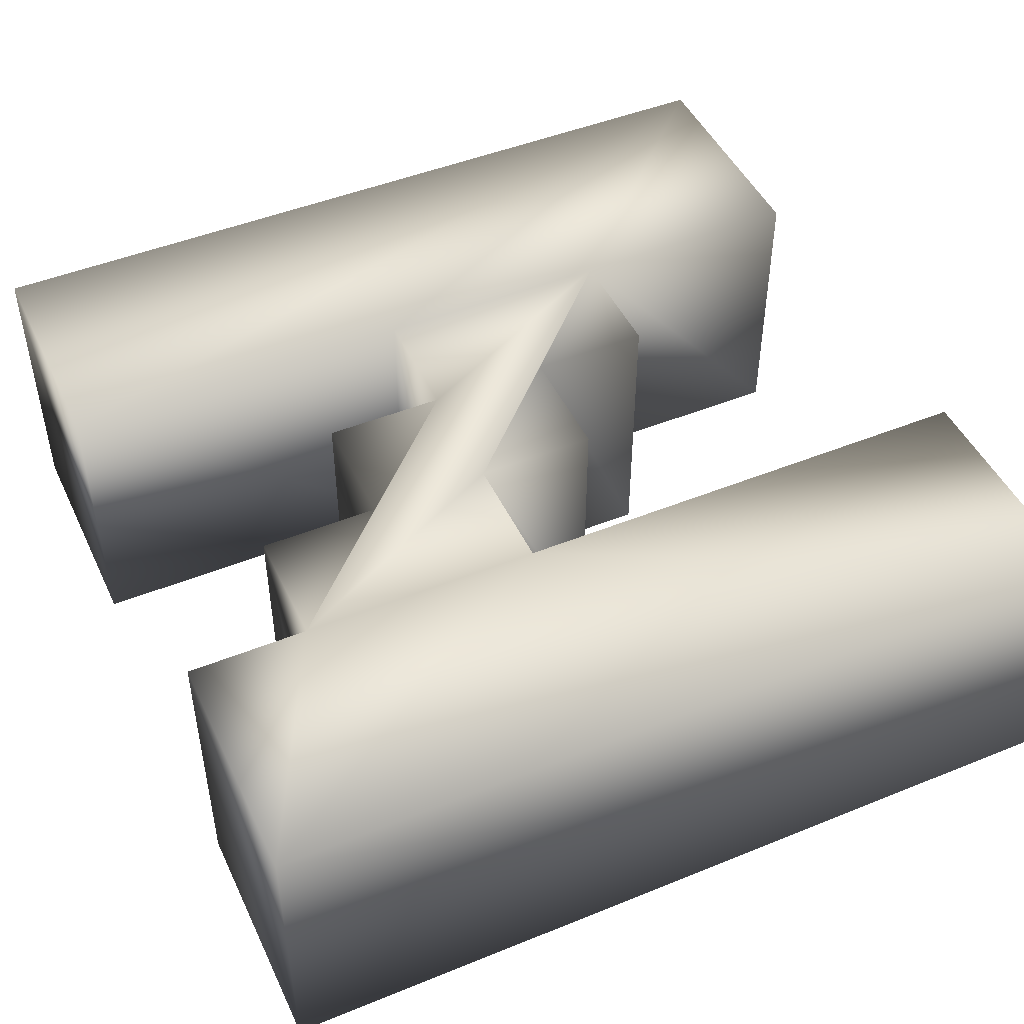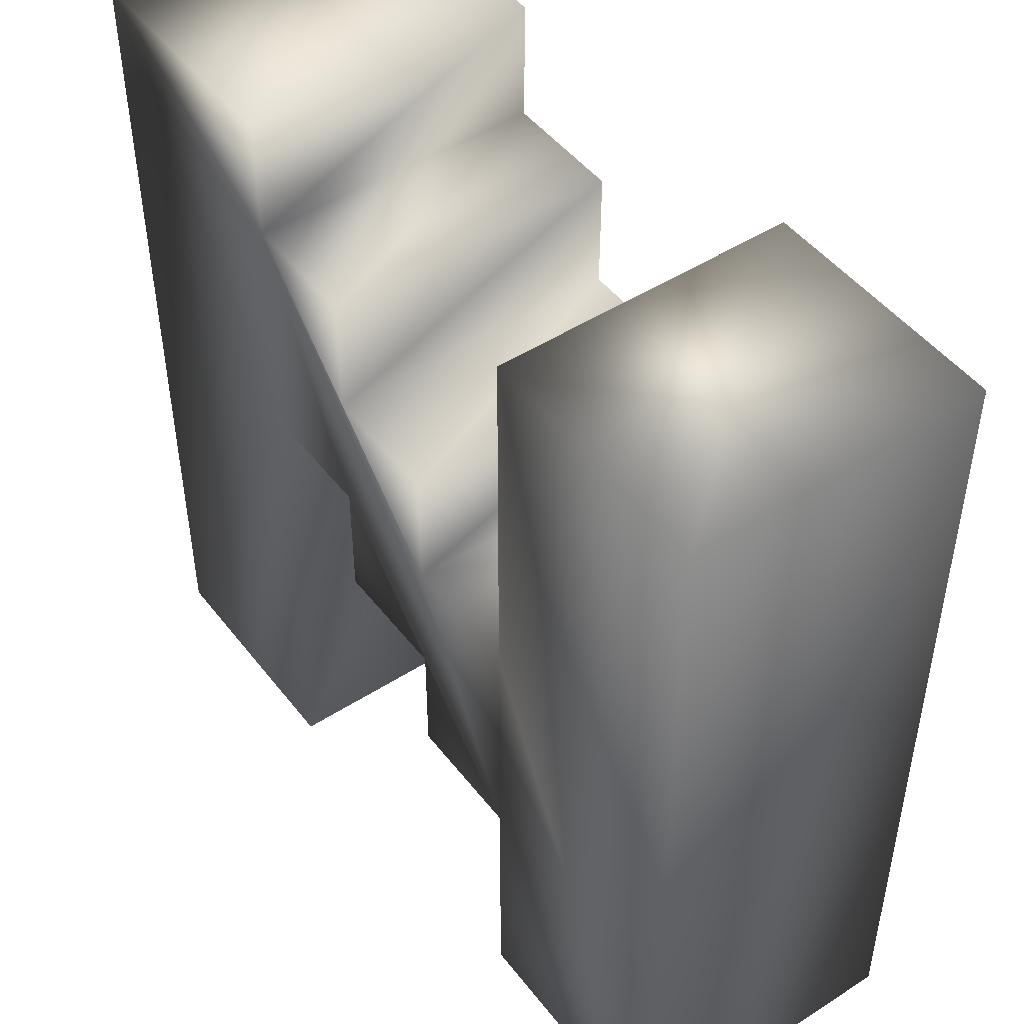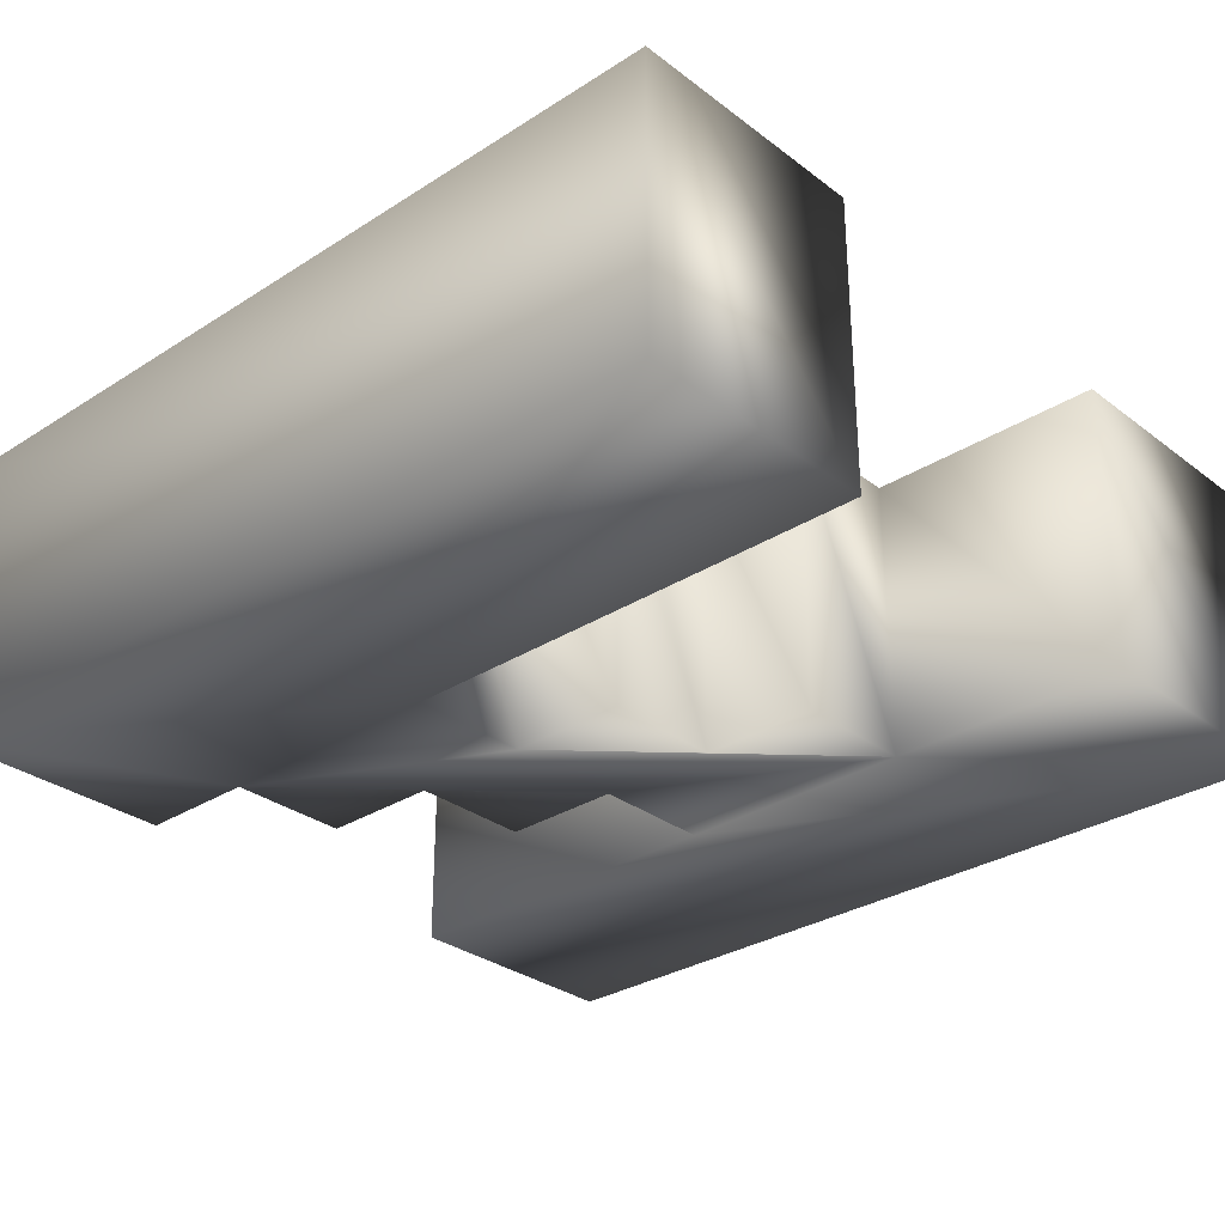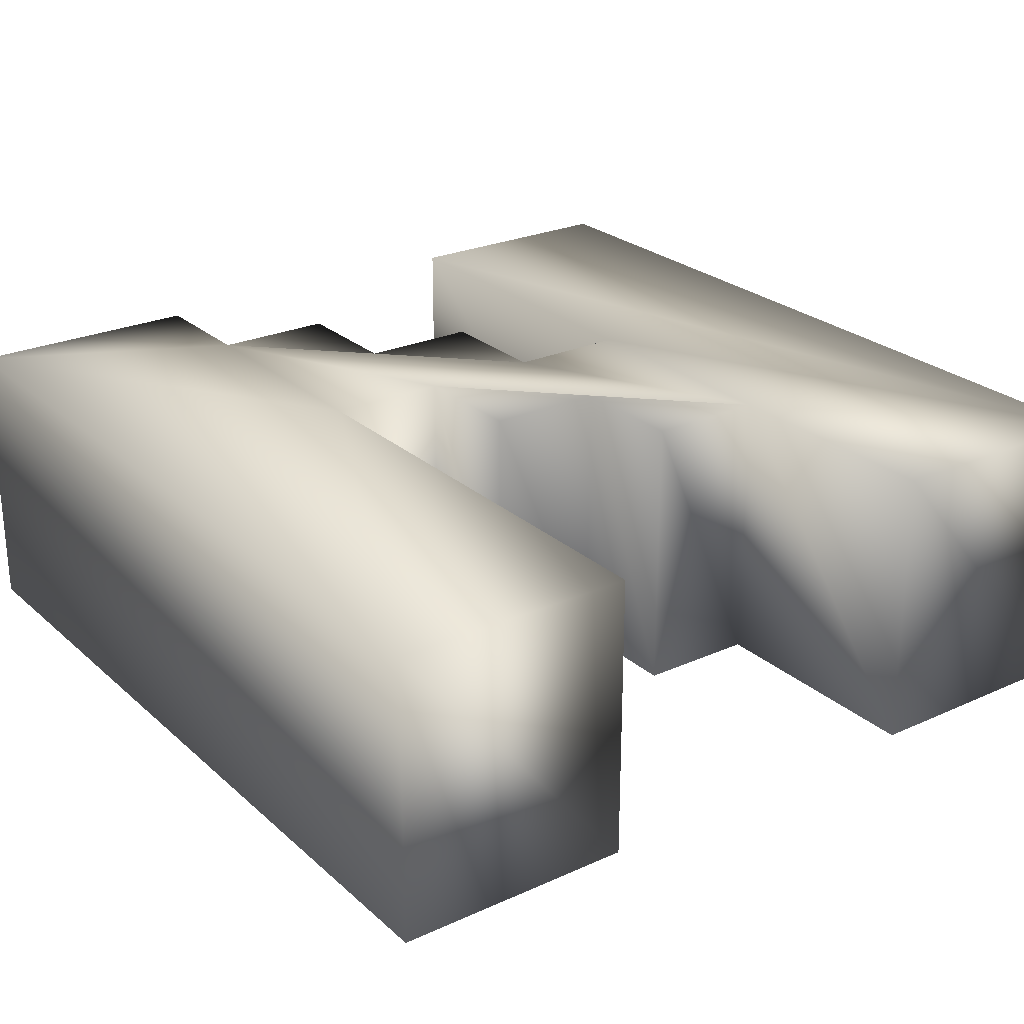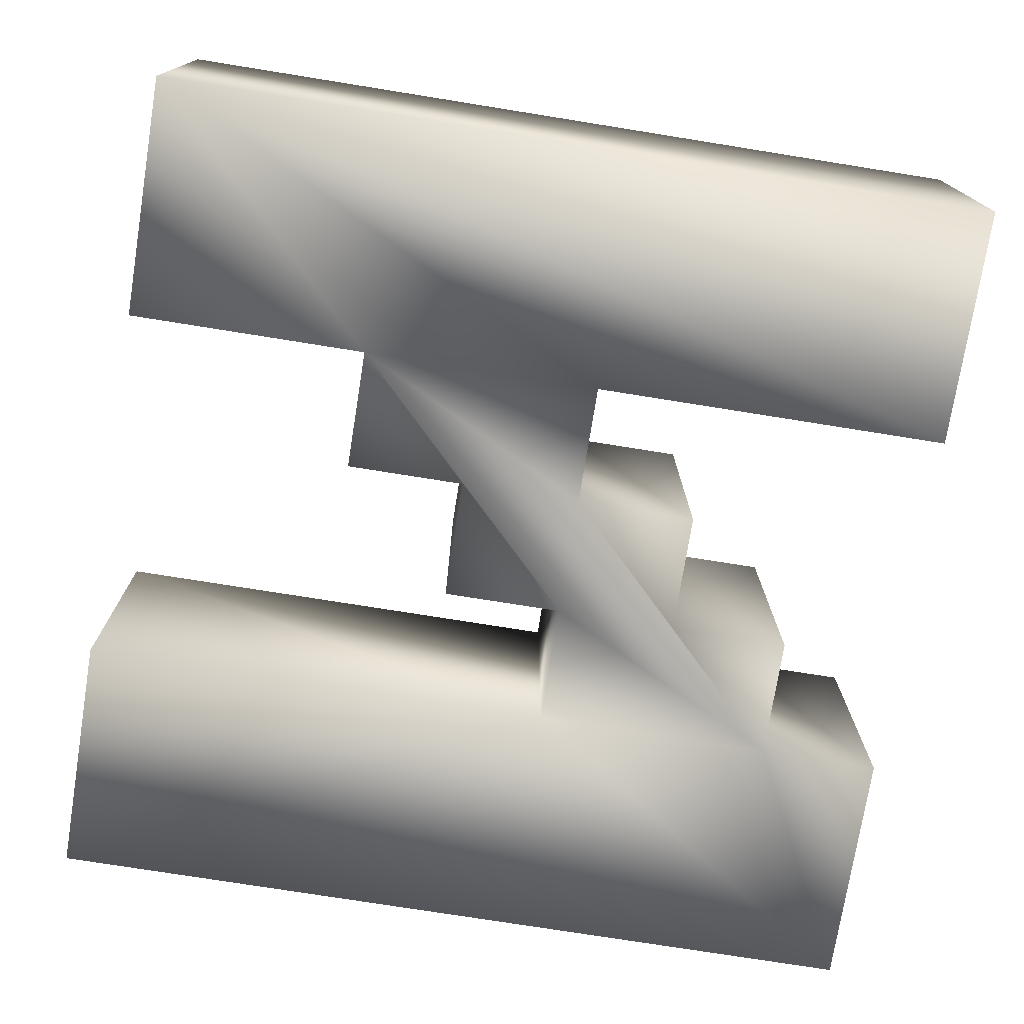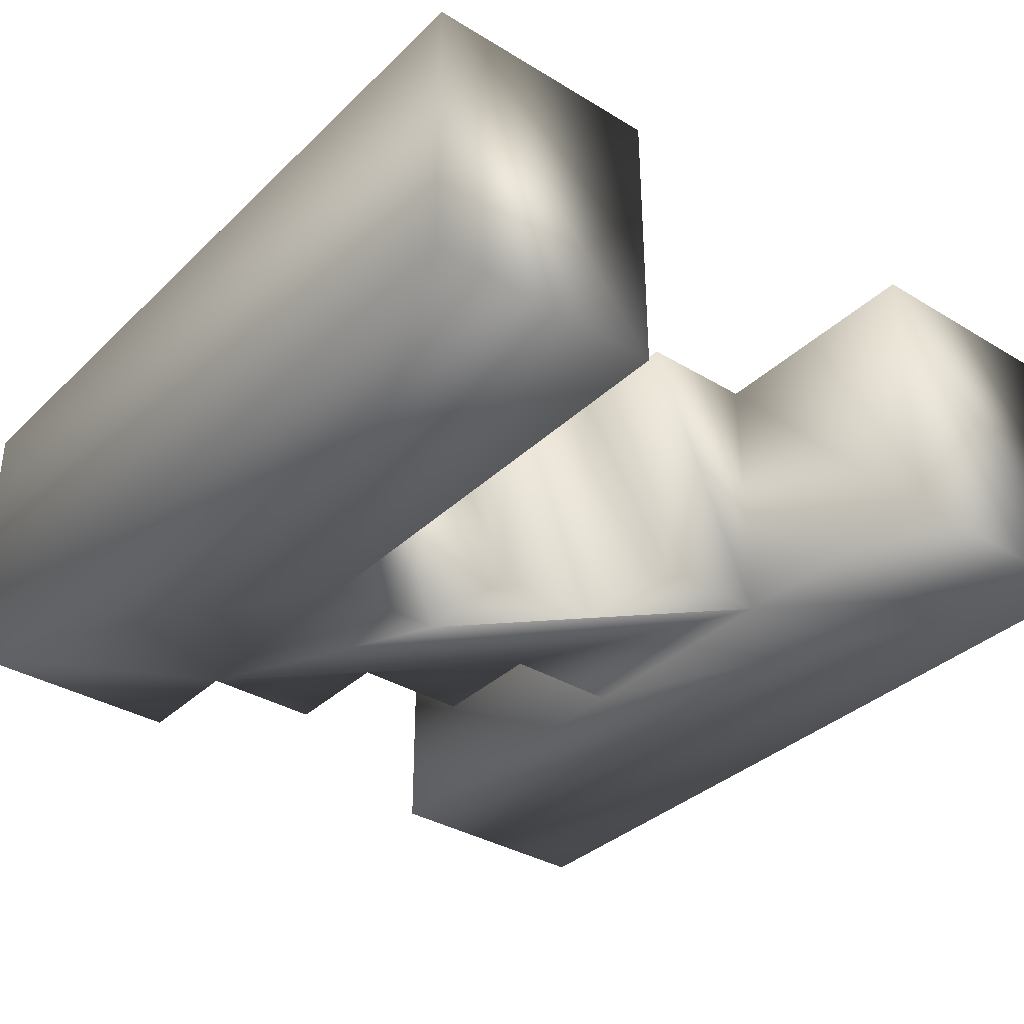
<metadata>
{"format":"obj","ext":"obj","renderer":"f3d","projection":"perspective","resolution":1024,"background":"white","views":[{"elev":47.3,"azim":-114.6,"up":"+Z"},{"elev":47.7,"azim":54.2,"up":"+Y"},{"elev":-30.5,"azim":-47.4,"up":"+Z"},{"elev":25.3,"azim":-35.9,"up":"+Z"},{"elev":-74.9,"azim":80.9,"up":"+Z"},{"elev":-35.2,"azim":-38.8,"up":"+Z"}]}
</metadata>
<code>
o
v -3.126 8.328 -5
v -3.126 0 -5
v -7.29 0 -5
v 1.038 6.24 -5
v -1.038 6.24 -5
v -1.038 8.328 -5
v 3.126 4.164 -5
v 1.038 4.164 -5
v 1.038 6.24 -5
v 7.29 0 -5
v 3.126 0 -5
v 3.126 4.164 -5
v 3.126 14.58 -5
v 7.29 14.58 -5
v 7.29 0 -5
v -1.038 10.42 -5
v 1.038 10.42 -5
v 1.038 8.328 -5
v -3.126 12.49 -5
v -1.038 12.49 -5
v -1.038 10.42 -5
v -7.29 14.58 -5
v -3.126 14.58 -5
v -3.126 12.49 -5
v -3.126 8.328 -5
v -7.29 0 -5
v -7.29 14.58 -5
v 3.126 4.164 -5
v 1.038 6.24 -5
v -1.038 8.328 -5
v 3.126 8.328 -5
v 3.126 14.58 -5
v 7.29 0 -5
v -3.126 12.49 -5
v -1.038 10.42 -5
v 1.038 8.328 -5
v -3.126 8.328 -5
v -7.29 14.58 -5
v -3.126 12.49 -5
v 3.126 8.328 -5
v 7.29 0 -5
v 3.126 4.164 -5
v -1.038 8.328 -5
v -3.126 8.328 -5
v -3.126 12.49 -5
v 1.038 8.328 -5
v 3.126 8.328 -5
v 3.126 4.164 -5
v -1.038 8.328 -5
v -3.126 12.49 -5
v 1.038 8.328 -5
v 1.038 8.328 -5
v 3.126 4.164 -5
v -1.038 8.328 -5
v -7.29 0 0
v -3.126 0 8.882e-16
v -3.126 8.328 8.882e-16
v -1.038 8.328 1.776e-15
v -1.038 6.24 1.776e-15
v 1.038 6.24 1.776e-15
v 1.038 6.24 1.776e-15
v 1.038 4.164 1.776e-15
v 3.126 4.164 2.665e-15
v 3.126 4.164 2.665e-15
v 3.126 0 2.665e-15
v 7.29 0 3.553e-15
v 7.29 0 3.553e-15
v 7.29 14.58 3.553e-15
v 3.126 14.58 2.665e-15
v 1.038 8.328 1.776e-15
v 1.038 10.42 1.776e-15
v -1.038 10.42 1.776e-15
v -1.038 10.42 1.776e-15
v -1.038 12.49 1.776e-15
v -3.126 12.49 8.882e-16
v -3.126 12.49 8.882e-16
v -3.126 14.58 8.882e-16
v -7.29 14.58 0
v -7.29 14.58 0
v -7.29 0 0
v -3.126 8.328 8.882e-16
v -1.038 8.328 1.776e-15
v 1.038 6.24 1.776e-15
v 3.126 4.164 2.665e-15
v 7.29 0 3.553e-15
v 3.126 14.58 2.665e-15
v 3.126 8.328 2.665e-15
v 1.038 8.328 1.776e-15
v -1.038 10.42 1.776e-15
v -3.126 12.49 8.882e-16
v -3.126 12.49 8.882e-16
v -7.29 14.58 0
v -3.126 8.328 8.882e-16
v 3.126 4.164 2.665e-15
v 7.29 0 3.553e-15
v 3.126 8.328 2.665e-15
v -3.126 12.49 8.882e-16
v -3.126 8.328 8.882e-16
v -1.038 8.328 1.776e-15
v 3.126 4.164 2.665e-15
v 3.126 8.328 2.665e-15
v 1.038 8.328 1.776e-15
v 1.038 8.328 1.776e-15
v -3.126 12.49 8.882e-16
v -1.038 8.328 1.776e-15
v -1.038 8.328 1.776e-15
v 3.126 4.164 2.665e-15
v 1.038 8.328 1.776e-15
v -3.126 0 -5
v -3.126 8.328 -5
v -3.126 0 8.882e-16
v -3.126 8.328 -5
v -3.126 8.328 8.882e-16
v -3.126 0 8.882e-16
v -3.126 8.328 -5
v -1.038 8.328 -5
v -3.126 8.328 8.882e-16
v -1.038 8.328 -5
v -1.038 8.328 1.776e-15
v -3.126 8.328 8.882e-16
v -1.038 8.328 -5
v -1.038 6.24 -5
v -1.038 8.328 1.776e-15
v -1.038 6.24 -5
v -1.038 6.24 1.776e-15
v -1.038 8.328 1.776e-15
v -1.038 6.24 -5
v 1.038 6.24 -5
v -1.038 6.24 1.776e-15
v 1.038 6.24 -5
v 1.038 6.24 1.776e-15
v -1.038 6.24 1.776e-15
v 1.038 6.24 -5
v 1.038 4.164 -5
v 1.038 6.24 1.776e-15
v 1.038 4.164 -5
v 1.038 4.164 1.776e-15
v 1.038 6.24 1.776e-15
v 1.038 4.164 -5
v 3.126 4.164 -5
v 1.038 4.164 1.776e-15
v 3.126 4.164 -5
v 3.126 4.164 2.665e-15
v 1.038 4.164 1.776e-15
v 3.126 4.164 -5
v 3.126 0 -5
v 3.126 4.164 2.665e-15
v 3.126 0 -5
v 3.126 0 2.665e-15
v 3.126 4.164 2.665e-15
v 3.126 0 -5
v 7.29 0 -5
v 3.126 0 2.665e-15
v 7.29 0 -5
v 7.29 0 3.553e-15
v 3.126 0 2.665e-15
v 7.29 0 -5
v 7.29 14.58 -5
v 7.29 0 3.553e-15
v 7.29 14.58 -5
v 7.29 14.58 3.553e-15
v 7.29 0 3.553e-15
v 7.29 14.58 -5
v 3.126 14.58 -5
v 7.29 14.58 3.553e-15
v 3.126 14.58 -5
v 3.126 14.58 2.665e-15
v 7.29 14.58 3.553e-15
v 3.126 14.58 -5
v 3.126 8.328 -5
v 3.126 14.58 2.665e-15
v 3.126 8.328 -5
v 3.126 8.328 2.665e-15
v 3.126 14.58 2.665e-15
v 3.126 8.328 -5
v 1.038 8.328 -5
v 3.126 8.328 2.665e-15
v 1.038 8.328 -5
v 1.038 8.328 1.776e-15
v 3.126 8.328 2.665e-15
v 1.038 8.328 -5
v 1.038 10.42 -5
v 1.038 8.328 1.776e-15
v 1.038 10.42 -5
v 1.038 10.42 1.776e-15
v 1.038 8.328 1.776e-15
v 1.038 10.42 -5
v -1.038 10.42 -5
v 1.038 10.42 1.776e-15
v -1.038 10.42 -5
v -1.038 10.42 1.776e-15
v 1.038 10.42 1.776e-15
v -1.038 10.42 -5
v -1.038 12.49 -5
v -1.038 10.42 1.776e-15
v -1.038 12.49 -5
v -1.038 12.49 1.776e-15
v -1.038 10.42 1.776e-15
v -1.038 12.49 -5
v -3.126 12.49 -5
v -1.038 12.49 1.776e-15
v -3.126 12.49 -5
v -3.126 12.49 8.882e-16
v -1.038 12.49 1.776e-15
v -3.126 12.49 -5
v -3.126 14.58 -5
v -3.126 12.49 8.882e-16
v -3.126 14.58 -5
v -3.126 14.58 8.882e-16
v -3.126 12.49 8.882e-16
v -3.126 14.58 -5
v -7.29 14.58 -5
v -3.126 14.58 8.882e-16
v -7.29 14.58 -5
v -7.29 14.58 0
v -3.126 14.58 8.882e-16
v -7.29 14.58 -5
v -7.29 0 -5
v -7.29 14.58 0
v -7.29 0 -5
v -7.29 0 0
v -7.29 14.58 0
v -7.29 0 -5
v -3.126 0 -5
v -7.29 0 0
v -3.126 0 -5
v -3.126 0 8.882e-16
v -7.29 0 0
f 1 2 3
f 4 5 6
f 7 8 9
f 10 11 12
f 13 14 15
f 16 17 18
f 19 20 21
f 22 23 24
f 25 26 27
f 28 29 30
f 31 32 33
f 34 35 36
f 37 38 39
f 40 41 42
f 43 44 45
f 46 47 48
f 49 50 51
f 52 53 54
f 55 56 57
f 58 59 60
f 61 62 63
f 64 65 66
f 67 68 69
f 70 71 72
f 73 74 75
f 76 77 78
f 79 80 81
f 82 83 84
f 85 86 87
f 88 89 90
f 91 92 93
f 94 95 96
f 97 98 99
f 100 101 102
f 103 104 105
f 106 107 108
f 109 110 111
f 112 113 114
f 115 116 117
f 118 119 120
f 121 122 123
f 124 125 126
f 127 128 129
f 130 131 132
f 133 134 135
f 136 137 138
f 139 140 141
f 142 143 144
f 145 146 147
f 148 149 150
f 151 152 153
f 154 155 156
f 157 158 159
f 160 161 162
f 163 164 165
f 166 167 168
f 169 170 171
f 172 173 174
f 175 176 177
f 178 179 180
f 181 182 183
f 184 185 186
f 187 188 189
f 190 191 192
f 193 194 195
f 196 197 198
f 199 200 201
f 202 203 204
f 205 206 207
f 208 209 210
f 211 212 213
f 214 215 216
f 217 218 219
f 220 221 222
f 223 224 225
f 226 227 228

</code>
